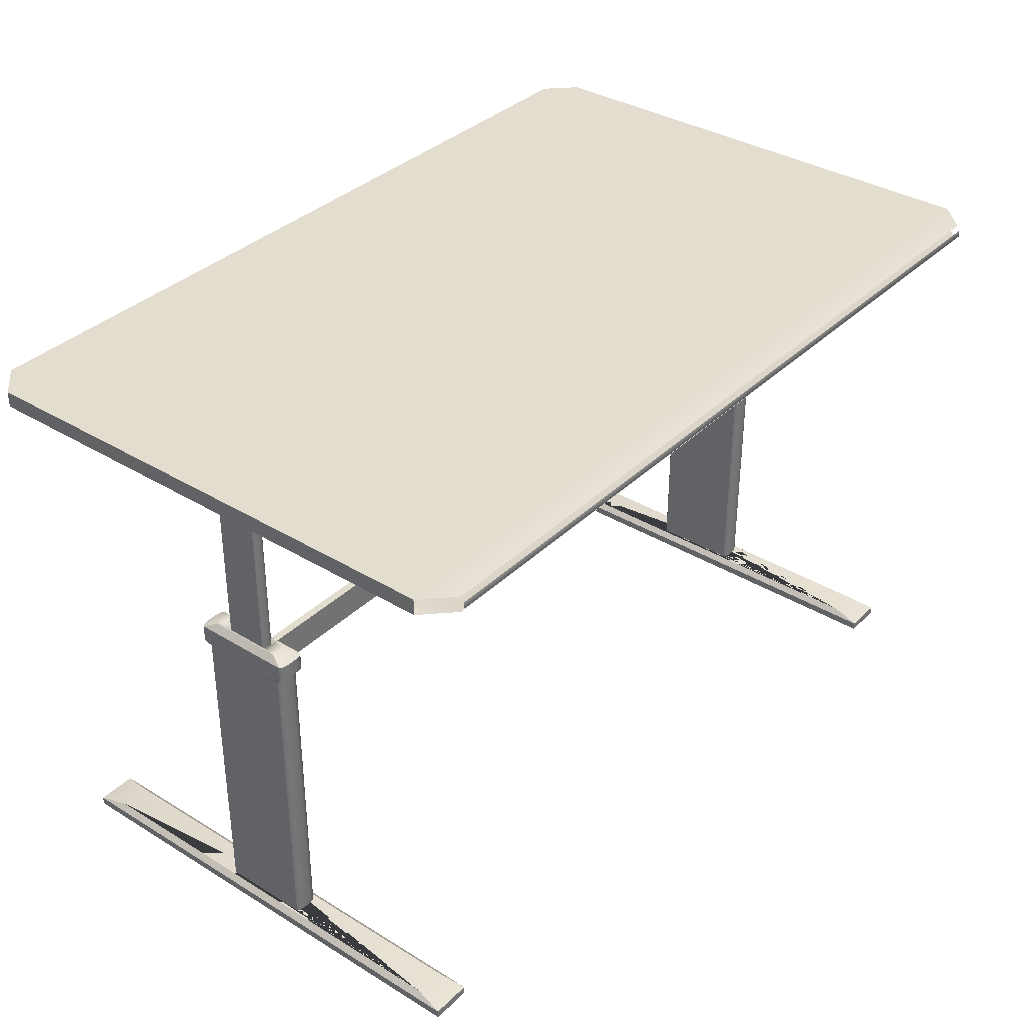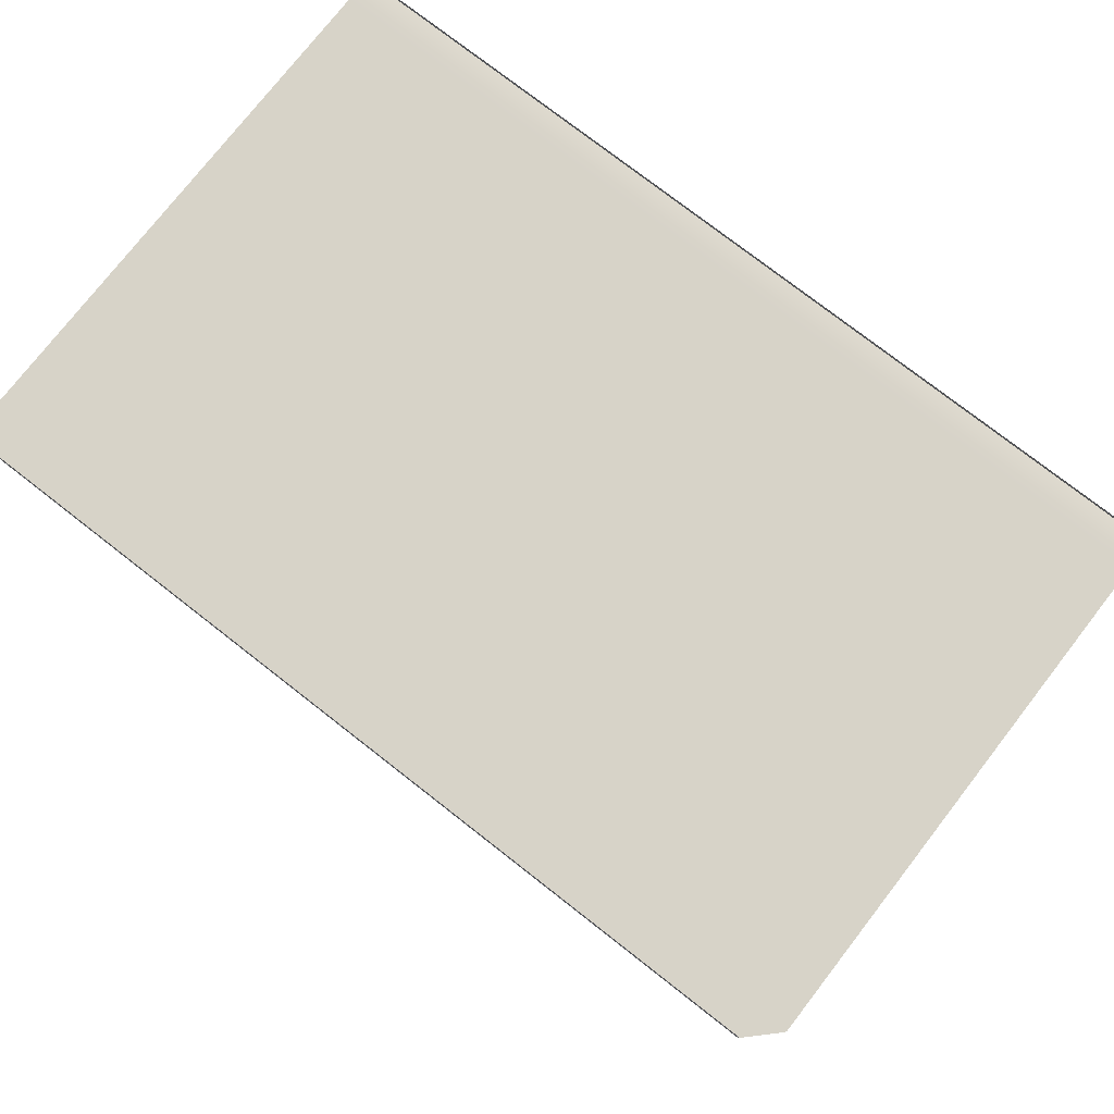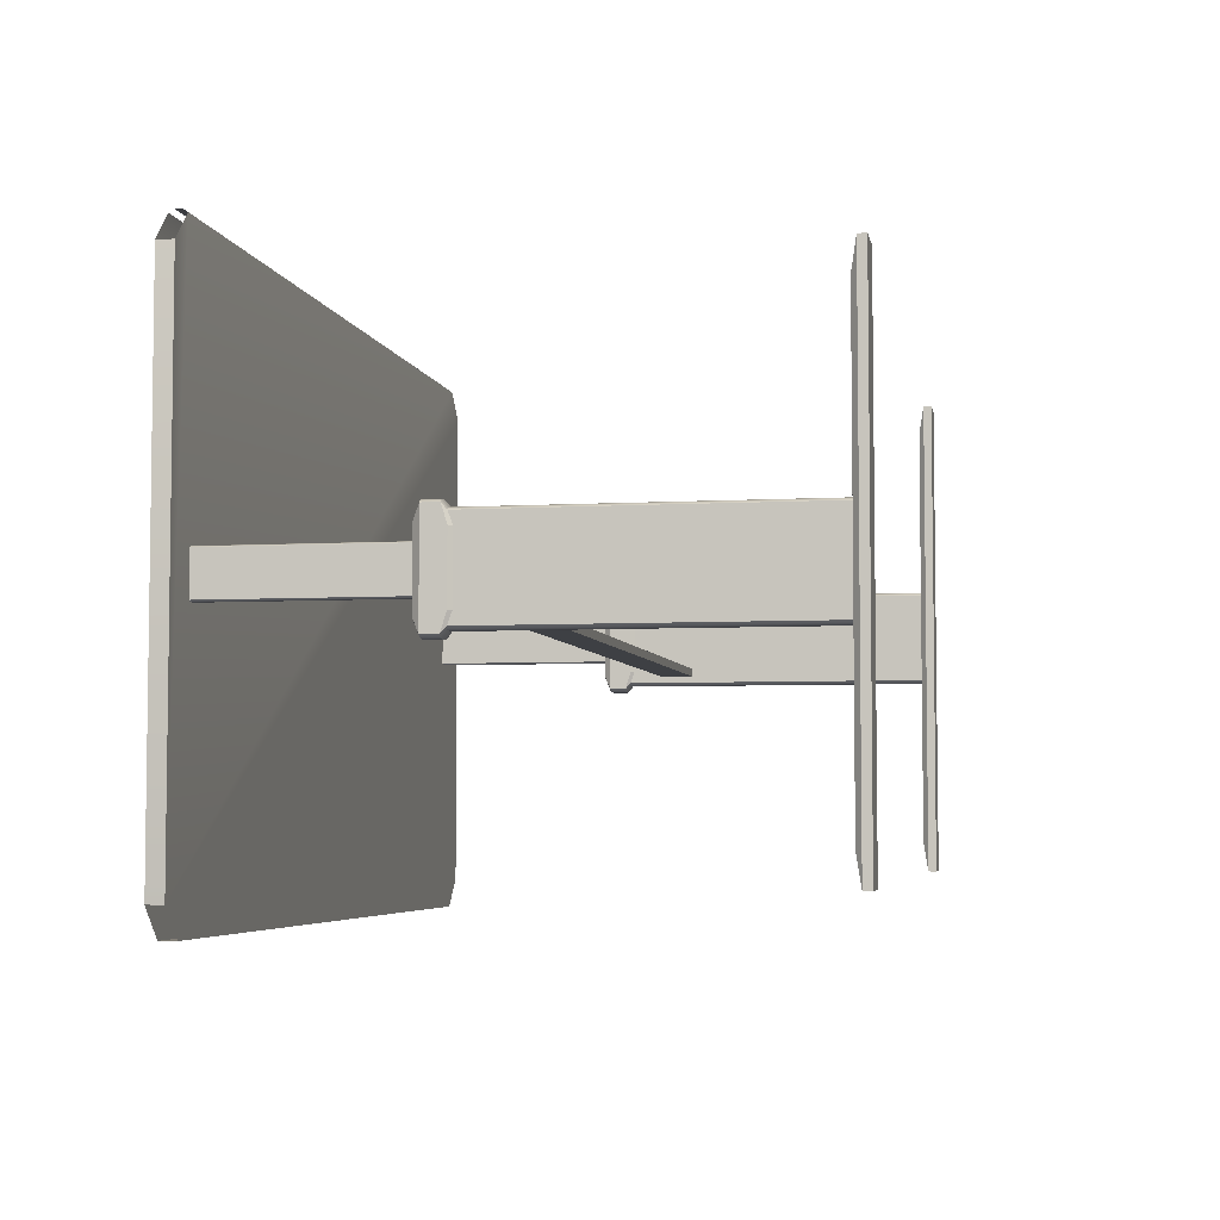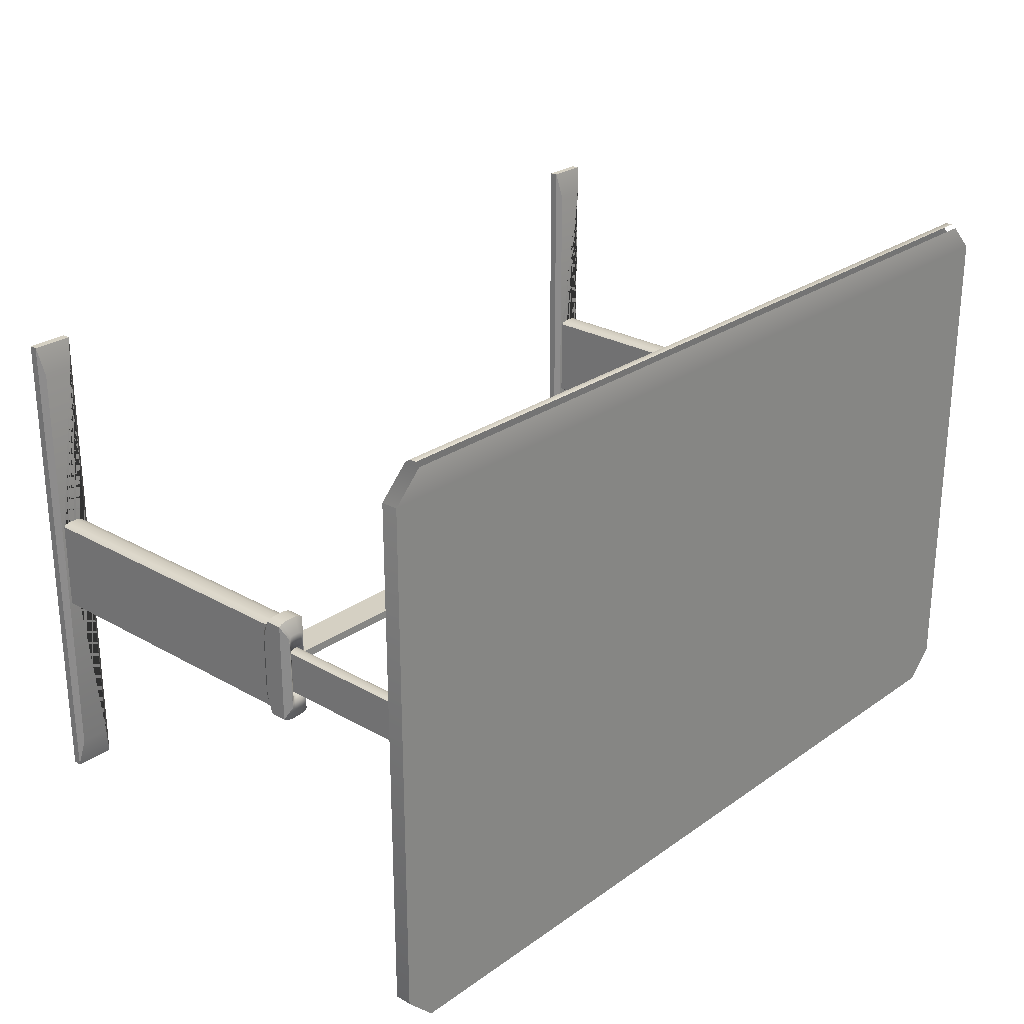
<metadata>
{"format":"obj","ext":"obj","renderer":"f3d","projection":"perspective","resolution":1024,"background":"white","views":[{"elev":35.6,"azim":-51.2,"up":"+Y"},{"elev":76.8,"azim":-142.1,"up":"+Y"},{"elev":-4.9,"azim":-79.3,"up":"+Z"},{"elev":26.0,"azim":132.0,"up":"+Z"}]}
</metadata>
<code>
g default
v -0.55 0.65 0.315
v -0.5258 0.65 0.3484
v -0.5356 0.65 0.3433
v -0.5433 0.65 0.3356
v -0.5483 0.65 0.3258
v -0.55 0.67 0.315
v -0.5483 0.67 0.3258
v -0.5433 0.67 0.3356
v -0.5356 0.67 0.3433
v -0.5258 0.67 0.3484
v 0.55 0.65 0.315
v 0.5483 0.65 0.3258
v 0.5433 0.65 0.3356
v 0.5356 0.65 0.3433
v 0.5258 0.65 0.3491
v 0.55 0.67 0.315
v 0.5258 0.67 0.3491
v 0.5356 0.67 0.3433
v 0.5433 0.67 0.3356
v 0.5483 0.67 0.3258
v -0.5258 0.67 -0.3483
v -0.5356 0.67 -0.3433
v -0.5433 0.67 -0.3356
v -0.5483 0.67 -0.3258
v -0.55 0.67 -0.315
v -0.515 0.67 -0.35
v -0.55 0.65 -0.315
v -0.5483 0.65 -0.3258
v -0.5433 0.65 -0.3356
v -0.5356 0.65 -0.3433
v -0.5258 0.65 -0.3483
v -0.515 0.65 -0.35
v 0.5483 0.67 -0.3258
v 0.5433 0.67 -0.3356
v 0.5356 0.67 -0.3433
v 0.5258 0.67 -0.3483
v 0.515 0.67 -0.35
v 0.55 0.67 -0.315
v 0.55 0.65 -0.315
v 0.515 0.65 -0.35
v 0.5258 0.65 -0.3483
v 0.5356 0.65 -0.3433
v 0.5433 0.65 -0.3356
v 0.5483 0.65 -0.3258
v -0.5157 0.65 0.3493
v -0.5155 0.65 0.3495
v -0.5153 0.6502 0.3497
v -0.5151 0.6509 0.3504
v -0.515 0.653 0.3522
v -0.515 0.6557 0.3533
v 0.515 0.6557 0.3533
v 0.515 0.653 0.3522
v 0.5151 0.6509 0.3504
v 0.5153 0.6502 0.3497
v 0.5155 0.65 0.3495
v 0.5157 0.65 0.3493
v -0.515 0.6643 0.3533
v -0.515 0.667 0.3522
v -0.5151 0.6691 0.3504
v -0.5153 0.6698 0.3497
v -0.5155 0.67 0.3495
v -0.5157 0.67 0.3493
v 0.5157 0.67 0.3493
v 0.5155 0.67 0.3495
v 0.5153 0.6698 0.3497
v 0.5151 0.6691 0.3504
v 0.515 0.667 0.3522
v 0.515 0.6643 0.3533
v -0.5258 0.66 0.3484
v 0.5258 0.66 0.3491
g pCube1 group5 group4
f 68 57 50 51
f 32 26 37 40
f 16 11 39 38
f 25 27 1 6
f 25 38 37 26
f 27 32 40 39 11 56 45 1
f 1 5 7 6
f 5 4 8 7
f 4 3 9 8
f 3 2 69 10 9
f 69 57 10
f 15 14 18 17 70
f 14 13 19 18
f 13 12 20 19
f 12 11 16 20
f 25 24 28 27
f 24 23 29 28
f 23 22 30 29
f 22 21 31 30
f 21 26 32 31
f 37 36 41 40
f 36 35 42 41
f 35 34 43 42
f 34 33 44 43
f 33 38 39 44
f 1 45 2 3 4 5
f 6 7 8 9 10 62
f 11 12 13 14 15 56
f 16 63 17 18 19 20
f 21 22 23 24 25 26
f 27 28 29 30 31 32
f 33 34 35 36 37 38
f 39 40 41 42 43 44
f 51 15 70
f 50 49 52 51
f 49 48 53 52
f 48 47 54 53
f 47 46 55 54
f 46 45 56 55
f 62 61 64 63
f 61 60 65 64
f 60 59 66 65
f 59 58 67 66
f 58 57 68 67
f 2 45 46
f 2 46 47
f 2 47 48
f 2 48 49
f 2 49 50
f 15 51 52
f 15 52 53
f 15 53 54
f 15 54 55
f 15 55 56
f 10 57 58
f 10 58 59
f 10 59 60
f 10 60 61
f 10 61 62
f 17 63 64
f 17 64 65
f 17 65 66
f 17 66 67
f 17 67 68
f 69 50 57
f 2 50 69
f 68 70 17
f 51 70 68
f 6 62 63 16
f 6 16 38 25
g default
v -0.5017 0.01139 -0.05725
v -0.5017 0.3937 -0.05725
v -0.496 0.3942 -0.05856
v -0.496 0.01139 -0.05856
v -0.484 0.01139 -0.05856
v -0.484 0.3942 -0.05856
v -0.4783 0.3937 -0.05725
v -0.4783 0.01139 -0.05725
v -0.4783 0.3937 0.05725
v -0.4751 0.393 0.05489
v -0.4751 0.393 -0.05489
v -0.5049 0.393 -0.05489
v -0.5049 0.393 0.05489
v -0.5017 0.3937 0.05725
v -0.496 0.3942 0.05856
v -0.484 0.3942 0.05856
v -0.496 0.01139 0.05856
v -0.5017 0.01139 0.05725
v -0.4783 0.01139 0.05725
v -0.484 0.01139 0.05856
v -0.5049 0.01139 -0.05489
v -0.4751 0.01139 -0.05489
v -0.5049 0.01139 0.05489
v -0.4751 0.01139 0.05489
v -0.515 0.005 -0.3
v -0.515 0.005 0.3
v -0.5084 0.01139 0.2636
v -0.5084 0.01139 -0.2636
v -0.465 0.005 -0.3
v -0.4716 0.01139 -0.2636
v -0.465 0.005 0.3
v -0.4716 0.01139 0.2636
v -0.515 -0.005 -0.3
v -0.515 -0.005 0.3
v -0.465 -0.005 0.3
v -0.465 -0.005 -0.3
v -0.476 0.3997 0.06488
v -0.4721 0.3989 0.06221
v -0.4721 0.3989 -0.06221
v -0.476 0.3997 -0.06488
v -0.4828 0.4002 -0.06636
v -0.4972 0.4002 -0.06636
v -0.504 0.3997 -0.06488
v -0.5079 0.3989 -0.06221
v -0.5079 0.3989 0.06221
v -0.504 0.3997 0.06488
v -0.4972 0.4002 0.06636
v -0.4828 0.4002 0.06636
v -0.476 0.4194 0.06488
v -0.4721 0.4194 0.06221
v -0.4721 0.4194 -0.06221
v -0.476 0.4194 -0.06488
v -0.4828 0.4194 -0.06636
v -0.4972 0.4194 -0.06636
v -0.504 0.4194 -0.06488
v -0.5079 0.4194 -0.06221
v -0.5079 0.4194 0.06221
v -0.504 0.4194 0.06488
v -0.4972 0.4194 0.06636
v -0.4828 0.4194 0.06636
v -0.4816 0.4276 0.04809
v -0.4793 0.4276 0.04611
v -0.4793 0.4276 -0.04611
v -0.4816 0.4276 -0.04809
v -0.4857 0.4276 -0.04919
v -0.4943 0.4276 -0.04919
v -0.4984 0.4276 -0.04809
v -0.5007 0.4276 -0.04611
v -0.5007 0.4276 0.04611
v -0.4984 0.4276 0.04809
v -0.4943 0.4276 0.04919
v -0.4857 0.4276 0.04919
v -0.5079 0.392 -0.04
v -0.5049 0.3875 -0.04
v -0.5079 0.392 0.04
v -0.5049 0.3875 0.04
v -0.4721 0.392 0.04
v -0.4751 0.3875 0.04
v -0.4721 0.392 -0.04
v -0.4751 0.3875 -0.04
v -0.483 0.4276 0.03126
v -0.4811 0.4276 0.02997
v -0.4811 0.4276 -0.02997
v -0.483 0.4276 -0.03126
v -0.4864 0.4276 -0.03198
v -0.4936 0.4276 -0.03198
v -0.497 0.4276 -0.03126
v -0.4989 0.4276 -0.02997
v -0.4989 0.4276 0.02997
v -0.497 0.4276 0.03126
v -0.4936 0.4276 0.03198
v -0.4864 0.4276 0.03198
v -0.4841 0.3266 0.02657
v -0.4824 0.3266 0.02548
v -0.4824 0.3266 -0.02548
v -0.4841 0.3266 -0.02657
v -0.4869 0.3266 -0.02718
v -0.4931 0.3266 -0.02718
v -0.4959 0.3266 -0.02657
v -0.4976 0.3266 -0.02548
v -0.4976 0.3266 0.02548
v -0.4959 0.3266 0.02657
v -0.4931 0.3266 0.02718
v -0.4869 0.3266 0.02718
g group5 group4 polySurface4
f 71 72 73 74
f 75 76 77 78
f 87 85 84 88
f 89 79 86 90
f 91 82 72 71
f 78 77 81 92
f 88 84 83 93
f 94 80 79 89
f 93 83 146 144 82 91
f 92 81 150 148 80 94
f 74 73 76 75
f 90 86 85 87
f 95 96 97 98
f 99 95 98 100
f 101 99 100 102
f 96 101 102 97
f 103 104 96 95
f 105 106 99 101
f 103 106 105 104
f 95 99 106 103
f 97 102 100 98 94 89 90 87 88 93 91 71 74 75 78 92
f 104 105 101 96
f 79 80 108 107
f 150 81 109 149
f 81 77 110 109
f 77 76 111 110
f 76 73 112 111
f 73 72 113 112
f 72 82 114 113
f 146 83 115 145
f 83 84 116 115
f 84 85 117 116
f 85 86 118 117
f 86 79 107 118
f 107 108 120 119
f 108 147 149 109 121 120
f 109 110 122 121
f 110 111 123 122
f 111 112 124 123
f 112 113 125 124
f 113 114 126 125
f 114 143 145 115 127 126
f 115 116 128 127
f 116 117 129 128
f 117 118 130 129
f 118 107 119 130
f 119 120 132 131
f 120 121 133 132
f 121 122 134 133
f 122 123 135 134
f 123 124 136 135
f 124 125 137 136
f 125 126 138 137
f 126 127 139 138
f 127 128 140 139
f 128 129 141 140
f 129 130 142 141
f 130 119 131 142
f 82 144 143 114
f 144 146 145 143
f 80 148 147 108
f 148 150 149 147
f 131 132 152 151
f 132 133 153 152
f 133 134 154 153
f 134 135 155 154
f 135 136 156 155
f 136 137 157 156
f 137 138 158 157
f 138 139 159 158
f 139 140 160 159
f 140 141 161 160
f 141 142 162 161
f 142 131 151 162
f 151 152 164 163
f 152 153 165 164
f 153 154 166 165
f 154 155 167 166
f 155 156 168 167
f 156 157 169 168
f 157 158 170 169
f 158 159 171 170
f 159 160 172 171
f 160 161 173 172
f 161 162 174 173
f 162 151 163 174
g default
v -0.4841 0.402 0.02657
v -0.4824 0.402 0.02548
v -0.4824 0.402 -0.02548
v -0.4841 0.402 -0.02657
v -0.4869 0.402 -0.02718
v -0.4931 0.402 -0.02718
v -0.4959 0.402 -0.02657
v -0.4976 0.402 -0.02548
v -0.4976 0.402 0.02548
v -0.4959 0.402 0.02657
v -0.4931 0.402 0.02718
v -0.4869 0.402 0.02718
v -0.4841 0.65 0.02657
v -0.4824 0.65 0.02548
v -0.4824 0.65 -0.02548
v -0.4841 0.65 -0.02657
v -0.4869 0.65 -0.02718
v -0.4931 0.65 -0.02718
v -0.4959 0.65 -0.02657
v -0.4976 0.65 -0.02548
v -0.4976 0.65 0.02548
v -0.4959 0.65 0.02657
v -0.4931 0.65 0.02718
v -0.4869 0.65 0.02718
g group5 group4 polySurface5
f 187 188 189 190 191 192 193 194 195 196 197 198
f 175 186 185 184 183 182 181 180 179 178 177 176
f 175 176 188 187
f 176 177 189 188
f 177 178 190 189
f 178 179 191 190
f 179 180 192 191
f 180 181 193 192
f 181 182 194 193
f 182 183 195 194
f 183 184 196 195
f 184 185 197 196
f 185 186 198 197
f 186 175 187 198
g default
v 0.4683 0.01139 -0.05725
v 0.4683 0.3937 -0.05725
v 0.474 0.3942 -0.05856
v 0.474 0.01139 -0.05856
v 0.486 0.01139 -0.05856
v 0.486 0.3942 -0.05856
v 0.4917 0.3937 -0.05725
v 0.4917 0.01139 -0.05725
v 0.4917 0.3937 0.05725
v 0.4949 0.393 0.05489
v 0.4949 0.393 -0.05489
v 0.4651 0.393 -0.05489
v 0.4651 0.393 0.05489
v 0.4683 0.3937 0.05725
v 0.474 0.3942 0.05856
v 0.486 0.3942 0.05856
v 0.474 0.01139 0.05856
v 0.4683 0.01139 0.05725
v 0.4917 0.01139 0.05725
v 0.486 0.01139 0.05856
v 0.4651 0.01139 -0.05489
v 0.4949 0.01139 -0.05489
v 0.4651 0.01139 0.05489
v 0.4949 0.01139 0.05489
v 0.455 0.005 -0.3
v 0.455 0.005 0.3
v 0.4616 0.01139 0.2636
v 0.4616 0.01139 -0.2636
v 0.505 0.005 -0.3
v 0.4984 0.01139 -0.2636
v 0.505 0.005 0.3
v 0.4984 0.01139 0.2636
v 0.455 -0.005 -0.3
v 0.455 -0.005 0.3
v 0.505 -0.005 0.3
v 0.505 -0.005 -0.3
v 0.494 0.3997 0.06488
v 0.4979 0.3989 0.06221
v 0.4979 0.3989 -0.06221
v 0.494 0.3997 -0.06488
v 0.4872 0.4002 -0.06636
v 0.4728 0.4002 -0.06636
v 0.466 0.3997 -0.06488
v 0.4621 0.3989 -0.06221
v 0.4621 0.3989 0.06221
v 0.466 0.3997 0.06488
v 0.4728 0.4002 0.06636
v 0.4872 0.4002 0.06636
v 0.494 0.4194 0.06488
v 0.4979 0.4194 0.06221
v 0.4979 0.4194 -0.06221
v 0.494 0.4194 -0.06488
v 0.4872 0.4194 -0.06636
v 0.4728 0.4194 -0.06636
v 0.466 0.4194 -0.06488
v 0.4621 0.4194 -0.06221
v 0.4621 0.4194 0.06221
v 0.466 0.4194 0.06488
v 0.4728 0.4194 0.06636
v 0.4872 0.4194 0.06636
v 0.4884 0.4276 0.04809
v 0.4907 0.4276 0.04611
v 0.4907 0.4276 -0.04611
v 0.4884 0.4276 -0.04809
v 0.4843 0.4276 -0.04919
v 0.4757 0.4276 -0.04919
v 0.4716 0.4276 -0.04809
v 0.4693 0.4276 -0.04611
v 0.4693 0.4276 0.04611
v 0.4716 0.4276 0.04809
v 0.4757 0.4276 0.04919
v 0.4843 0.4276 0.04919
v 0.4621 0.392 -0.04
v 0.4651 0.3875 -0.04
v 0.4621 0.392 0.04
v 0.4651 0.3875 0.04
v 0.4979 0.392 0.04
v 0.4949 0.3875 0.04
v 0.4979 0.392 -0.04
v 0.4949 0.3875 -0.04
v 0.487 0.4276 0.03126
v 0.4889 0.4276 0.02997
v 0.4889 0.4276 -0.02997
v 0.487 0.4276 -0.03126
v 0.4836 0.4276 -0.03198
v 0.4764 0.4276 -0.03198
v 0.473 0.4276 -0.03126
v 0.4711 0.4276 -0.02997
v 0.4711 0.4276 0.02997
v 0.473 0.4276 0.03126
v 0.4764 0.4276 0.03198
v 0.4836 0.4276 0.03198
v 0.4859 0.3266 0.02657
v 0.4876 0.3266 0.02548
v 0.4876 0.3266 -0.02548
v 0.4859 0.3266 -0.02657
v 0.4831 0.3266 -0.02718
v 0.4769 0.3266 -0.02718
v 0.4741 0.3266 -0.02657
v 0.4724 0.3266 -0.02548
v 0.4724 0.3266 0.02548
v 0.4741 0.3266 0.02657
v 0.4769 0.3266 0.02718
v 0.4831 0.3266 0.02718
g group5 group4 polySurface6
f 199 200 201 202
f 203 204 205 206
f 215 213 212 216
f 217 207 214 218
f 219 210 200 199
f 206 205 209 220
f 216 212 211 221
f 222 208 207 217
f 221 211 274 272 210 219
f 220 209 278 276 208 222
f 202 201 204 203
f 218 214 213 215
f 223 224 225 226
f 227 223 226 228
f 229 227 228 230
f 224 229 230 225
f 231 232 224 223
f 233 234 227 229
f 231 234 233 232
f 223 227 234 231
f 225 230 228 226 222 217 218 215 216 221 219 199 202 203 206 220
f 232 233 229 224
f 207 208 236 235
f 278 209 237 277
f 209 205 238 237
f 205 204 239 238
f 204 201 240 239
f 201 200 241 240
f 200 210 242 241
f 274 211 243 273
f 211 212 244 243
f 212 213 245 244
f 213 214 246 245
f 214 207 235 246
f 235 236 248 247
f 236 275 277 237 249 248
f 237 238 250 249
f 238 239 251 250
f 239 240 252 251
f 240 241 253 252
f 241 242 254 253
f 242 271 273 243 255 254
f 243 244 256 255
f 244 245 257 256
f 245 246 258 257
f 246 235 247 258
f 247 248 260 259
f 248 249 261 260
f 249 250 262 261
f 250 251 263 262
f 251 252 264 263
f 252 253 265 264
f 253 254 266 265
f 254 255 267 266
f 255 256 268 267
f 256 257 269 268
f 257 258 270 269
f 258 247 259 270
f 210 272 271 242
f 272 274 273 271
f 208 276 275 236
f 276 278 277 275
f 259 260 280 279
f 260 261 281 280
f 261 262 282 281
f 262 263 283 282
f 263 264 284 283
f 264 265 285 284
f 265 266 286 285
f 266 267 287 286
f 267 268 288 287
f 268 269 289 288
f 269 270 290 289
f 270 259 279 290
f 279 280 292 291
f 280 281 293 292
f 281 282 294 293
f 282 283 295 294
f 283 284 296 295
f 284 285 297 296
f 285 286 298 297
f 286 287 299 298
f 287 288 300 299
f 288 289 301 300
f 289 290 302 301
f 290 279 291 302
g default
v 0.4859 0.402 0.02657
v 0.4876 0.402 0.02548
v 0.4876 0.402 -0.02548
v 0.4859 0.402 -0.02657
v 0.4831 0.402 -0.02718
v 0.4769 0.402 -0.02718
v 0.4741 0.402 -0.02657
v 0.4724 0.402 -0.02548
v 0.4724 0.402 0.02548
v 0.4741 0.402 0.02657
v 0.4769 0.402 0.02718
v 0.4831 0.402 0.02718
v 0.4859 0.65 0.02657
v 0.4876 0.65 0.02548
v 0.4876 0.65 -0.02548
v 0.4859 0.65 -0.02657
v 0.4831 0.65 -0.02718
v 0.4769 0.65 -0.02718
v 0.4741 0.65 -0.02657
v 0.4724 0.65 -0.02548
v 0.4724 0.65 0.02548
v 0.4741 0.65 0.02657
v 0.4769 0.65 0.02718
v 0.4831 0.65 0.02718
g group5 group4 polySurface7
f 315 316 317 318 319 320 321 322 323 324 325 326
f 303 314 313 312 311 310 309 308 307 306 305 304
f 303 304 316 315
f 304 305 317 316
f 305 306 318 317
f 306 307 319 318
f 307 308 320 319
f 308 309 321 320
f 309 310 322 321
f 310 311 323 322
f 311 312 324 323
f 312 313 325 324
f 313 314 326 325
f 314 303 315 326
g default
v -0.4813 0.3112 -0.03672
v -0.4813 0.3112 -0.04672
v 0.4813 0.3112 -0.03672
v 0.4813 0.3112 -0.04672
v 0.4813 0.3515 -0.03672
v 0.4813 0.3515 -0.04672
v -0.4813 0.3515 -0.03672
v -0.4813 0.3515 -0.04672
g group5 group4 pCube7
f 327 328 330 329
f 329 330 332 331
f 331 332 334 333
f 333 334 328 327
f 328 334 332 330
f 333 327 329 331

</code>
